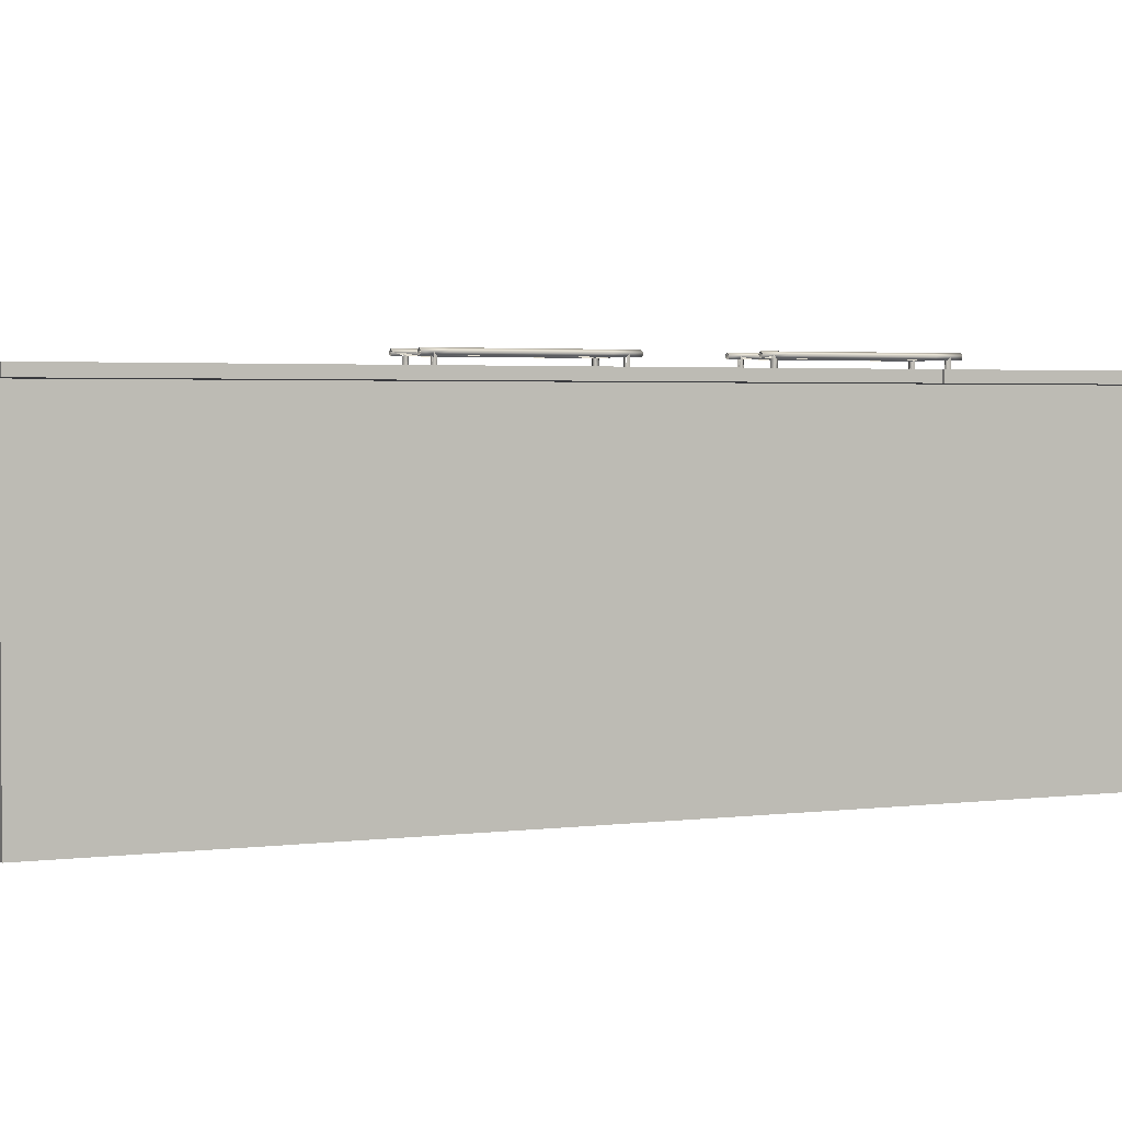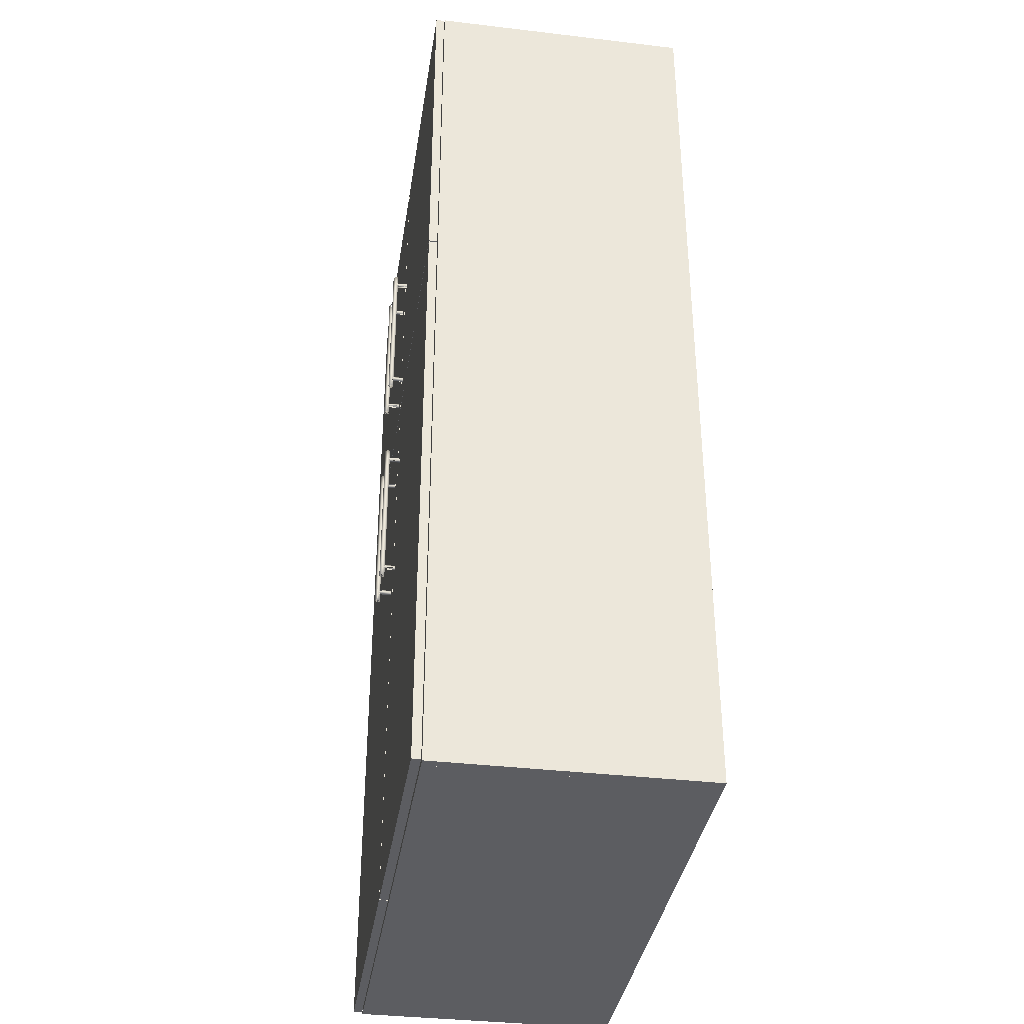
<metadata>
{"format":"obj","ext":"obj","renderer":"f3d","projection":"perspective","resolution":1024,"background":"white","views":[{"elev":2.5,"azim":63.6,"up":"+Z"},{"elev":-36.6,"azim":81.3,"up":"+Y"}]}
</metadata>
<code>
v -0.4868 0.8241 -0.2452
v -0.4868 -0.8785 0.2258
v -0.4868 0.8241 0.2258
v -0.4868 -0.8785 -0.2452
v -0.4714 0.8241 0.2258
v -0.4714 -0.8785 -0.2452
v -0.4714 0.8241 -0.2452
v -0.4714 -0.8785 0.2258
v 0.04687 0.4861 0.2719
v 0.042 0.269 0.2683
v 0.04687 0.269 0.2719
v 0.042 0.4861 0.2683
v 0.05174 0.4861 0.2683
v 0.04386 0.4861 0.2626
v 0.05174 0.269 0.2683
v 0.04386 0.269 0.2626
v 0.04988 0.269 0.2626
v 0.04988 0.4861 0.2626
v -0.4855 0.8241 0.2424
v -0.4855 0.2075 0.2424
v 0.003361 0.8241 0.2424
v -0.4855 0.8241 0.2271
v 0.003361 0.2075 0.2424
v -0.4855 0.2075 0.2271
v 0.003361 0.2075 0.2271
v 0.003361 0.8241 0.2271
v -0.04056 0.06242 0.2677
v -0.03759 0.06242 0.2699
v -0.03943 0.06242 0.2642
v -0.03759 0.06114 0.2719
v -0.03575 0.06242 0.2642
v -0.0406 0.06114 0.2626
v -0.04246 0.06114 0.2683
v -0.03462 0.06242 0.2677
v -0.03458 0.06114 0.2626
v -0.03759 0.02146 0.2719
v -0.03272 0.06114 0.2683
v -0.03759 0.04642 0.2626
v -0.0406 0.04423 0.2626
v -0.04246 0.02146 0.2683
v -0.03272 0.02146 0.2683
v -0.03458 0.04423 0.2626
v -0.04185 0.04332 0.2665
v -0.03333 0.04332 0.2665
v -0.03333 0.04332 0.2424
v -0.03759 0.04642 0.2424
v -0.0406 0.02146 0.2626
v -0.03458 0.03947 0.2626
v -0.04185 0.04332 0.2424
v -0.0406 0.03947 0.2626
v -0.03458 0.02146 0.2626
v -0.04022 0.03832 0.2424
v -0.04022 0.03832 0.2626
v -0.03496 0.03832 0.2626
v -0.03496 0.03832 0.2424
v -0.03759 0.03832 0.2424
v 0.4807 -0.8785 0.2258
v 0.4961 0.8241 0.2258
v 0.4807 0.8241 0.2258
v 0.4961 -0.8785 0.2258
v 0.04871 0.527 0.2642
v 0.04687 0.527 0.2699
v 0.04985 0.527 0.2677
v 0.04503 0.527 0.2642
v 0.04687 0.5257 0.2719
v 0.04988 0.5257 0.2626
v 0.04386 0.5257 0.2626
v 0.0439 0.527 0.2677
v 0.05174 0.5257 0.2683
v 0.04687 0.4861 0.2719
v 0.042 0.5257 0.2683
v 0.04988 0.5088 0.2626
v 0.04687 0.511 0.2626
v 0.05174 0.4861 0.2683
v 0.042 0.4861 0.2683
v 0.05113 0.5079 0.2665
v 0.04386 0.5088 0.2626
v 0.04261 0.5079 0.2665
v 0.04687 0.511 0.2424
v 0.04261 0.5079 0.2424
v 0.04988 0.4861 0.2626
v 0.04386 0.5041 0.2626
v 0.05113 0.5079 0.2424
v 0.04988 0.5041 0.2626
v 0.04386 0.4861 0.2626
v 0.04951 0.5029 0.2424
v 0.04951 0.5029 0.2626
v 0.04424 0.5029 0.2626
v 0.04424 0.5029 0.2424
v 0.04687 0.5029 0.2424
v -0.4714 0.1935 0.2258
v 0.4807 0.2139 0.2258
v -0.4714 0.2139 0.2258
v 0.4807 0.1935 0.2258
v -0.4714 0.8036 0.2258
v 0.4807 0.8241 0.2258
v -0.4714 0.8241 0.2258
v 0.4807 0.8036 0.2258
v -0.4714 0.1935 0.2258
v 0.4807 0.1935 -0.2221
v 0.4807 0.1935 0.2258
v -0.4714 0.1935 -0.2221
v 0.4807 0.2139 0.2258
v -0.4714 0.2139 -0.2221
v 0.4807 0.2139 -0.2221
v -0.4714 0.2139 0.2258
v -0.4714 -0.858 -0.2452
v -0.4714 -0.8785 0.2258
v -0.4714 -0.858 0.2258
v -0.4714 -0.8785 -0.2452
v 0.4807 -0.858 0.2258
v 0.4807 -0.8785 -0.2452
v 0.4807 -0.858 -0.2452
v 0.4807 -0.8785 0.2258
v 0.00592 0.8241 0.2424
v 0.4948 0.2075 0.2424
v 0.4948 0.8241 0.2424
v 0.00592 0.2075 0.2424
v 0.4948 0.8241 0.2271
v 0.00592 0.2075 0.2271
v 0.4948 0.2075 0.2271
v 0.00592 0.8241 0.2271
v 0.4807 0.8241 -0.2452
v 0.4961 0.8241 0.2258
v 0.4961 0.8241 -0.2452
v 0.4807 0.8241 0.2258
v 0.4961 -0.8785 -0.2452
v 0.4807 -0.8785 0.2258
v 0.4961 -0.8785 0.2258
v 0.4807 -0.8785 -0.2452
v -0.04246 0.2293 0.2683
v -0.0406 0.2293 0.2626
v -0.03759 0.2293 0.2719
v -0.04185 0.2471 0.2665
v -0.04056 0.228 0.2677
v -0.03458 0.2293 0.2626
v -0.04246 0.269 0.2683
v -0.0406 0.2462 0.2626
v -0.03943 0.228 0.2642
v -0.03272 0.2293 0.2683
v -0.03759 0.269 0.2719
v -0.03759 0.228 0.2699
v -0.0406 0.251 0.2626
v -0.04185 0.2471 0.2424
v -0.03462 0.228 0.2677
v -0.03458 0.2462 0.2626
v -0.03759 0.244 0.2626
v -0.03575 0.228 0.2642
v -0.0406 0.269 0.2626
v -0.03759 0.244 0.2424
v -0.03272 0.269 0.2683
v -0.03333 0.2471 0.2665
v -0.04022 0.2521 0.2626
v -0.03333 0.2471 0.2424
v -0.03496 0.2521 0.2626
v -0.04022 0.2521 0.2424
v -0.03458 0.269 0.2626
v -0.03496 0.2521 0.2424
v -0.03759 0.2521 0.2424
v -0.03458 0.251 0.2626
v 0.04687 0.02146 0.2719
v 0.042 -0.1956 0.2683
v 0.04687 -0.1956 0.2719
v 0.042 0.02146 0.2683
v 0.05174 0.02146 0.2683
v 0.04386 0.02146 0.2626
v 0.05174 -0.1956 0.2683
v 0.04386 -0.1956 0.2626
v 0.04988 -0.1956 0.2626
v 0.04988 0.02146 0.2626
v -0.04246 -0.2353 0.2683
v -0.0406 -0.2353 0.2626
v -0.03759 -0.2353 0.2719
v -0.04185 -0.2175 0.2665
v -0.04056 -0.2366 0.2677
v -0.03458 -0.2353 0.2626
v -0.04246 -0.1956 0.2683
v -0.0406 -0.2184 0.2626
v -0.03943 -0.2366 0.2642
v -0.03272 -0.2353 0.2683
v -0.03759 -0.1956 0.2719
v -0.03759 -0.2366 0.2699
v -0.0406 -0.2136 0.2626
v -0.04185 -0.2175 0.2424
v -0.03462 -0.2366 0.2677
v -0.03458 -0.2184 0.2626
v -0.03759 -0.2206 0.2626
v -0.03575 -0.2366 0.2642
v -0.0406 -0.1956 0.2626
v -0.03759 -0.2206 0.2424
v -0.03272 -0.1956 0.2683
v -0.03333 -0.2175 0.2665
v -0.04022 -0.2125 0.2626
v -0.03333 -0.2175 0.2424
v -0.03496 -0.2125 0.2626
v -0.04022 -0.2125 0.2424
v -0.03458 -0.1956 0.2626
v -0.03496 -0.2125 0.2424
v -0.03759 -0.2125 0.2424
v -0.03458 -0.2136 0.2626
v 0.04687 -0.2353 0.2719
v 0.04988 -0.2353 0.2626
v 0.05174 -0.2353 0.2683
v 0.04386 -0.2353 0.2626
v 0.05113 -0.2175 0.2665
v 0.04985 -0.2366 0.2677
v 0.05174 -0.1956 0.2683
v 0.042 -0.2353 0.2683
v 0.04988 -0.2184 0.2626
v 0.04871 -0.2366 0.2642
v 0.04687 -0.1956 0.2719
v 0.04687 -0.2366 0.2699
v 0.0439 -0.2366 0.2677
v 0.04386 -0.2184 0.2626
v 0.04687 -0.2206 0.2626
v 0.04503 -0.2366 0.2642
v 0.05113 -0.2175 0.2424
v 0.04988 -0.2136 0.2626
v 0.042 -0.1956 0.2683
v 0.04261 -0.2175 0.2665
v 0.04687 -0.2206 0.2424
v 0.04988 -0.1956 0.2626
v 0.04261 -0.2175 0.2424
v 0.04951 -0.2125 0.2626
v 0.04386 -0.1956 0.2626
v 0.04424 -0.2125 0.2424
v 0.04951 -0.2125 0.2424
v 0.04424 -0.2125 0.2626
v 0.04386 -0.2136 0.2626
v 0.04687 -0.2125 0.2424
v 0.4807 -0.169 -0.2247
v -0.4714 -0.1485 -0.2247
v 0.4807 -0.1485 -0.2247
v -0.4714 -0.169 -0.2247
v 0.4807 -0.1485 0.2207
v -0.4714 -0.169 0.2207
v -0.4714 -0.1485 0.2207
v 0.4807 -0.169 0.2207
v -0.03759 0.269 0.2719
v -0.03272 0.269 0.2683
v -0.03759 0.4861 0.2719
v -0.03272 0.4861 0.2683
v -0.04246 0.4861 0.2683
v -0.03458 0.4861 0.2626
v -0.04246 0.269 0.2683
v -0.03458 0.269 0.2626
v -0.0406 0.269 0.2626
v -0.0406 0.4861 0.2626
v -0.4714 0.7013 -0.2298
v 0.4807 0.8036 -0.2298
v -0.4714 0.8036 -0.2298
v 0.4807 0.7013 -0.2298
v -0.4714 0.8036 -0.2452
v 0.4807 0.7013 -0.2452
v 0.4807 0.8036 -0.2452
v -0.4714 0.7013 -0.2452
v -0.03759 -0.1956 0.2719
v -0.03272 -0.1956 0.2683
v -0.03759 0.02146 0.2719
v -0.03272 0.02146 0.2683
v -0.04246 0.02146 0.2683
v -0.03458 0.02146 0.2626
v -0.04246 -0.1956 0.2683
v -0.03458 -0.1956 0.2626
v -0.0406 -0.1956 0.2626
v -0.0406 0.02146 0.2626
v -0.4714 0.8036 -0.2298
v -0.4714 -0.858 -0.2247
v -0.4714 0.8036 -0.2247
v -0.4714 -0.858 -0.2298
v 0.4807 0.8036 -0.2247
v 0.4807 -0.858 -0.2298
v 0.4807 -0.858 -0.2247
v 0.4807 0.8036 -0.2298
v 0.4807 -0.5224 -0.2247
v -0.4714 -0.502 -0.2247
v 0.4807 -0.502 -0.2247
v -0.4714 -0.5224 -0.2247
v 0.4807 -0.502 0.2207
v -0.4714 -0.5224 0.2207
v -0.4714 -0.502 0.2207
v 0.4807 -0.5224 0.2207
v -0.4714 -0.858 -0.2298
v 0.4807 -0.7556 -0.2298
v -0.4714 -0.7556 -0.2298
v 0.4807 -0.858 -0.2298
v -0.4714 -0.7556 -0.2452
v 0.4807 -0.858 -0.2452
v 0.4807 -0.7556 -0.2452
v -0.4714 -0.858 -0.2452
v -0.04056 0.527 0.2677
v -0.03759 0.527 0.2699
v -0.03943 0.527 0.2642
v -0.03759 0.5257 0.2719
v -0.03575 0.527 0.2642
v -0.0406 0.5257 0.2626
v -0.04246 0.5257 0.2683
v -0.03462 0.527 0.2677
v -0.03458 0.5257 0.2626
v -0.03759 0.4861 0.2719
v -0.03272 0.5257 0.2683
v -0.03759 0.511 0.2626
v -0.0406 0.5088 0.2626
v -0.04246 0.4861 0.2683
v -0.03272 0.4861 0.2683
v -0.03458 0.5088 0.2626
v -0.04185 0.5079 0.2665
v -0.03333 0.5079 0.2665
v -0.03333 0.5079 0.2424
v -0.03759 0.511 0.2424
v -0.0406 0.4861 0.2626
v -0.03458 0.5041 0.2626
v -0.04185 0.5079 0.2424
v -0.0406 0.5041 0.2626
v -0.03458 0.4861 0.2626
v -0.04022 0.5029 0.2424
v -0.04022 0.5029 0.2626
v -0.03496 0.5029 0.2626
v -0.03496 0.5029 0.2424
v -0.03759 0.5029 0.2424
v 0.00592 0.205 0.2424
v 0.4948 -0.8759 0.2424
v 0.4948 0.205 0.2424
v 0.00592 -0.8759 0.2424
v 0.4948 0.205 0.2271
v 0.00592 -0.8759 0.2271
v 0.4948 -0.8759 0.2271
v 0.00592 0.205 0.2271
v 0.4807 0.5056 -0.2247
v -0.4714 0.5261 -0.2247
v 0.4807 0.5261 -0.2247
v -0.4714 0.5056 -0.2247
v 0.4807 0.5261 0.2207
v -0.4714 0.5056 0.2207
v -0.4714 0.5261 0.2207
v 0.4807 0.5056 0.2207
v -0.4714 0.8241 -0.2452
v -0.4714 0.8036 0.2258
v -0.4714 0.8241 0.2258
v -0.4714 0.8036 -0.2452
v 0.4807 0.8241 0.2258
v 0.4807 0.8036 -0.2452
v 0.4807 0.8241 -0.2452
v 0.4807 0.8036 0.2258
v 0.04687 0.2293 0.2719
v 0.04988 0.2293 0.2626
v 0.05174 0.2293 0.2683
v 0.04386 0.2293 0.2626
v 0.05113 0.2471 0.2665
v 0.04985 0.228 0.2677
v 0.05174 0.269 0.2683
v 0.042 0.2293 0.2683
v 0.04988 0.2462 0.2626
v 0.04871 0.228 0.2642
v 0.04687 0.269 0.2719
v 0.04687 0.228 0.2699
v 0.0439 0.228 0.2677
v 0.04386 0.2462 0.2626
v 0.04687 0.244 0.2626
v 0.04503 0.228 0.2642
v 0.05113 0.2471 0.2424
v 0.04988 0.251 0.2626
v 0.042 0.269 0.2683
v 0.04261 0.2471 0.2665
v 0.04687 0.244 0.2424
v 0.04988 0.269 0.2626
v 0.04261 0.2471 0.2424
v 0.04951 0.2521 0.2626
v 0.04386 0.269 0.2626
v 0.04424 0.2521 0.2424
v 0.04951 0.2521 0.2424
v 0.04424 0.2521 0.2626
v 0.04386 0.251 0.2626
v 0.04687 0.2521 0.2424
v 0.04871 0.06242 0.2642
v 0.04687 0.06242 0.2699
v 0.04985 0.06242 0.2677
v 0.04503 0.06242 0.2642
v 0.04687 0.06114 0.2719
v 0.04988 0.06114 0.2626
v 0.04386 0.06114 0.2626
v 0.0439 0.06242 0.2677
v 0.05174 0.06114 0.2683
v 0.04687 0.02146 0.2719
v 0.042 0.06114 0.2683
v 0.04988 0.04423 0.2626
v 0.04687 0.04642 0.2626
v 0.05174 0.02146 0.2683
v 0.042 0.02146 0.2683
v 0.05113 0.04332 0.2665
v 0.04386 0.04423 0.2626
v 0.04261 0.04332 0.2665
v 0.04687 0.04642 0.2424
v 0.04261 0.04332 0.2424
v 0.04988 0.02146 0.2626
v 0.04386 0.03947 0.2626
v 0.05113 0.04332 0.2424
v 0.04988 0.03947 0.2626
v 0.04386 0.02146 0.2626
v 0.04951 0.03832 0.2424
v 0.04951 0.03832 0.2626
v 0.04424 0.03832 0.2626
v 0.04424 0.03832 0.2424
v 0.04687 0.03832 0.2424
v -0.4868 -0.8785 0.2258
v -0.4714 0.8241 0.2258
v -0.4868 0.8241 0.2258
v -0.4714 -0.8785 0.2258
v -0.4855 0.205 0.2424
v -0.4855 -0.8759 0.2424
v 0.003361 0.205 0.2424
v -0.4855 0.205 0.2271
v 0.003361 -0.8759 0.2424
v -0.4855 -0.8759 0.2271
v 0.003361 -0.8759 0.2271
v 0.003361 0.205 0.2271
v -0.4714 -0.07837 -0.2298
v 0.4807 0.02401 -0.2298
v -0.4714 0.02401 -0.2298
v 0.4807 -0.07837 -0.2298
v -0.4714 0.02401 -0.2452
v 0.4807 -0.07837 -0.2452
v 0.4807 0.02401 -0.2452
v -0.4714 -0.07837 -0.2452
v -0.4714 -0.8785 0.2258
v 0.4807 -0.858 0.2258
v -0.4714 -0.858 0.2258
v 0.4807 -0.8785 0.2258
f 1 2 3
f 2 1 4
f 3 2 1
f 4 1 2
f 5 1 3
f 3 1 5
f 1 6 4
f 4 6 1
f 6 2 4
f 4 2 6
f 1 5 7
f 7 5 1
f 7 1 6
f 2 6 8
f 8 6 2
f 5 6 7
f 7 6 5
f 6 5 8
f 9 10 11
f 10 9 12
f 11 13 9
f 14 10 12
f 13 11 15
f 10 14 16
f 17 13 15
f 13 17 18
f 11 10 9
f 12 9 10
f 9 13 11
f 12 10 14
f 15 11 13
f 16 14 10
f 15 13 17
f 18 17 13
f 19 20 21
f 21 20 19
f 19 22 20
f 20 22 19
f 23 21 20
f 20 21 23
f 19 21 22
f 22 21 19
f 24 20 22
f 22 20 24
f 23 25 21
f 20 24 23
f 23 24 20
f 26 22 21
f 21 22 26
f 25 23 24
f 26 21 25
f 25 21 26
f 22 25 26
f 24 22 25
f 26 25 22
f 31 29 28
f 30 33 36
f 37 34 30
f 32 39 33
f 40 36 33
f 36 41 30
f 37 30 41
f 43 33 39
f 37 44 35
f 38 46 39
f 40 43 47
f 50 47 43
f 49 52 43
f 50 43 52
f 53 52 54
f 56 54 52
f 32 27 33
f 33 36 40
f 30 41 36
f 41 30 37
f 43 33 40
f 35 44 37
f 37 44 41
f 38 45 42
f 39 46 38
f 43 46 39
f 47 43 40
f 48 41 44
f 46 43 49
f 52 43 50
f 45 54 48
f 54 45 55
f 54 52 53
f 56 54 55
f 59 58 57
f 60 57 58
f 62 61 64
f 62 64 68
f 70 69 65
f 69 70 74
f 65 75 70
f 75 65 71
f 72 69 76
f 76 69 74
f 72 79 73
f 81 76 74
f 82 75 78
f 79 76 83
f 77 80 78
f 76 81 84
f 80 82 78
f 86 76 84
f 88 80 89
f 88 86 87
f 90 88 89
f 64 61 62
f 61 66 63
f 62 65 68
f 66 72 69
f 74 70 69
f 70 75 65
f 71 65 75
f 77 80 73
f 77 67 78
f 83 76 79
f 79 73 80
f 85 82 75
f 83 86 76
f 82 88 80
f 87 86 88
f 91 92 93
f 92 91 94
f 93 92 91
f 94 91 92
f 95 96 97
f 96 95 98
f 97 96 95
f 98 95 96
f 107 112 110
f 110 112 107
f 112 108 110
f 110 108 112
f 112 107 113
f 113 107 112
f 108 112 114
f 114 112 108
f 115 116 117
f 116 115 118
f 117 116 115
f 118 115 116
f 116 119 117
f 117 119 116
f 119 115 117
f 117 115 119
f 118 120 115
f 118 121 116
f 116 121 118
f 119 116 121
f 121 116 119
f 115 119 122
f 122 119 115
f 120 115 122
f 122 115 120
f 121 118 120
f 121 119 120
f 122 120 119
f 120 119 121
f 119 120 122
f 123 124 125
f 124 123 126
f 125 124 123
f 126 123 124
f 125 127 124
f 127 123 125
f 125 123 127
f 129 124 127
f 123 127 130
f 130 127 123
f 128 123 130
f 130 123 128
f 128 127 129
f 129 127 128
f 127 128 130
f 130 128 127
f 124 127 125
f 127 124 129
f 131 133 137
f 137 134 131
f 141 137 133
f 134 137 143
f 134 144 138
f 133 140 141
f 149 143 137
f 150 138 144
f 151 141 140
f 145 140 142
f 152 140 146
f 151 152 157
f 154 146 150
f 154 158 152
f 156 153 159
f 160 152 158
f 132 134 131
f 137 133 131
f 133 137 141
f 142 139 135
f 141 140 133
f 140 146 136
f 137 143 149
f 144 143 134
f 144 138 150
f 140 141 151
f 150 138 147
f 144 153 143
f 151 152 140
f 153 144 156
f 150 146 154
f 153 159 155
f 159 153 156
f 161 162 163
f 162 161 164
f 163 165 161
f 166 162 164
f 165 163 167
f 162 166 168
f 169 165 167
f 165 169 170
f 163 162 161
f 164 161 162
f 161 165 163
f 164 162 166
f 167 163 165
f 168 166 162
f 167 165 169
f 170 169 165
f 171 173 177
f 177 174 171
f 174 177 183
f 175 179 182
f 173 180 181
f 176 186 180
f 189 183 177
f 174 183 184
f 190 178 184
f 183 193 184
f 185 182 188
f 187 190 186
f 196 184 193
f 191 192 197
f 194 186 190
f 194 198 192
f 195 199 193
f 200 198 195
f 172 174 171
f 177 173 171
f 171 174 177
f 174 172 178
f 173 177 181
f 183 177 174
f 182 179 175
f 181 180 173
f 176 185 180
f 184 183 174
f 184 178 190
f 180 181 191
f 186 190 187
f 194 186 192
f 193 184 196
f 190 186 194
f 193 199 195
f 199 193 196
f 195 199 198
f 202 205 203
f 207 201 203
f 205 202 209
f 211 208 201
f 204 213 208
f 208 211 219
f 217 209 221
f 207 218 222
f 214 221 215
f 221 214 223
f 224 217 227
f 230 224 227
f 228 226 229
f 228 230 226
f 203 205 202
f 203 201 207
f 207 205 203
f 211 207 201
f 201 208 211
f 204 214 208
f 205 207 218
f 206 210 212
f 219 211 208
f 205 218 217
f 213 212 216
f 220 214 223
f 215 221 214
f 218 224 217
f 219 220 225
f 223 214 221
f 223 226 220
f 227 217 224
f 228 230 224
f 237 235 236
f 235 236 238
f 239 240 241
f 242 241 240
f 241 243 239
f 242 240 244
f 245 239 243
f 246 244 240
f 245 243 247
f 248 247 243
f 241 240 239
f 240 241 242
f 239 243 241
f 244 240 242
f 243 239 245
f 240 244 246
f 247 243 245
f 243 247 248
f 249 254 252
f 252 254 249
f 254 249 256
f 256 249 254
f 254 253 255
f 255 253 254
f 253 254 256
f 256 254 253
f 257 258 259
f 260 259 258
f 259 261 257
f 260 258 262
f 263 257 261
f 264 262 258
f 263 261 265
f 266 265 261
f 259 258 257
f 258 259 260
f 257 261 259
f 262 258 260
f 261 257 263
f 258 262 264
f 265 261 263
f 261 265 266
f 268 271 269
f 269 271 268
f 267 272 270
f 270 272 267
f 271 268 273
f 273 268 271
f 272 267 274
f 274 267 272
f 280 279 281
f 282 280 279
f 284 287 285
f 285 287 284
f 287 284 289
f 289 284 287
f 288 287 289
f 289 287 288
f 287 288 290
f 290 288 287
f 292 294 298
f 294 297 300
f 304 300 297
f 300 305 294
f 301 294 305
f 307 297 303
f 306 309 302
f 304 307 311
f 308 305 312
f 310 302 309
f 313 307 310
f 314 311 307
f 315 312 305
f 313 316 307
f 314 307 316
f 317 316 318
f 292 293 295
f 291 296 293
f 292 295 298
f 300 297 294
f 297 303 296
f 297 300 304
f 294 305 300
f 305 294 301
f 303 297 307
f 307 297 304
f 308 299 306
f 303 310 302
f 311 307 304
f 306 309 308
f 309 302 310
f 309 312 308
f 307 316 313
f 316 307 314
f 309 318 312
f 318 309 319
f 318 316 317
f 320 318 319
f 321 322 323
f 322 321 324
f 323 322 321
f 324 321 322
f 322 325 323
f 323 325 322
f 325 321 323
f 323 321 325
f 324 326 321
f 326 322 324
f 324 322 326
f 325 322 327
f 327 322 325
f 322 326 327
f 327 326 322
f 327 325 326
f 326 325 327
f 335 333 334
f 336 334 333
f 341 337 339
f 339 337 341
f 337 342 340
f 340 342 337
f 337 341 343
f 343 341 337
f 342 337 343
f 343 337 342
f 346 349 347
f 351 345 347
f 347 349 351
f 345 351 355
f 355 352 345
f 356 354 350
f 352 355 363
f 356 352 357
f 365 353 359
f 361 353 365
f 361 362 349
f 351 362 366
f 369 364 363
f 374 368 371
f 347 349 346
f 347 345 351
f 355 351 345
f 345 352 355
f 348 358 352
f 349 361 353
f 349 351 362
f 363 355 352
f 364 352 358
f 365 353 361
f 366 362 351
f 352 364 363
f 362 368 361
f 367 358 365
f 367 370 364
f 371 361 368
f 373 364 370
f 371 368 374
f 372 374 368
f 376 375 378
f 380 377 383
f 384 383 379
f 379 382 385
f 383 384 388
f 379 389 384
f 389 379 385
f 386 383 390
f 381 392 385
f 390 383 388
f 385 392 389
f 390 393 386
f 386 393 387
f 387 394 391
f 390 395 398
f 390 400 397
f 400 390 398
f 394 402 396
f 402 394 403
f 402 400 401
f 404 402 403
f 400 402 404
f 380 386 383
f 388 384 383
f 384 389 379
f 385 379 389
f 390 383 386
f 385 392 381
f 387 393 386
f 388 390 395
f 392 389 396
f 397 390 393
f 397 400 390
f 398 390 400
f 407 406 405
f 408 405 406
f 409 410 411
f 411 410 409
f 409 412 410
f 410 412 409
f 413 411 410
f 410 411 413
f 409 411 412
f 412 411 409
f 414 410 412
f 412 410 414
f 413 415 411
f 411 415 413
f 413 410 415
f 415 410 413
f 414 415 410
f 410 415 414
f 415 412 414
f 414 412 415
f 419 421 418
f 417 422 420
f 420 422 417
f 423 418 421
f 424 417 422
f 422 421 423
f 423 421 422
f 421 422 424
f 424 422 421
f 425 426 427
f 426 425 428
f 427 426 425
f 428 425 426

</code>
